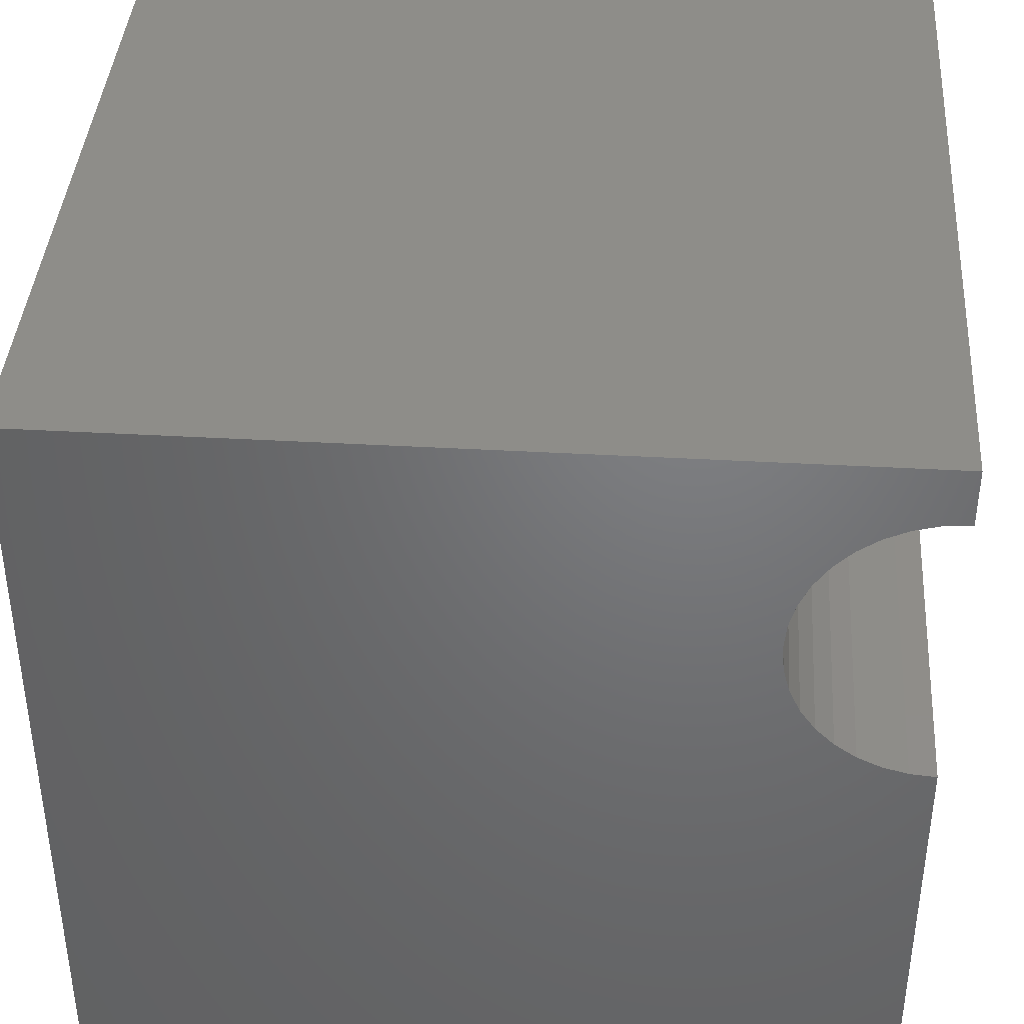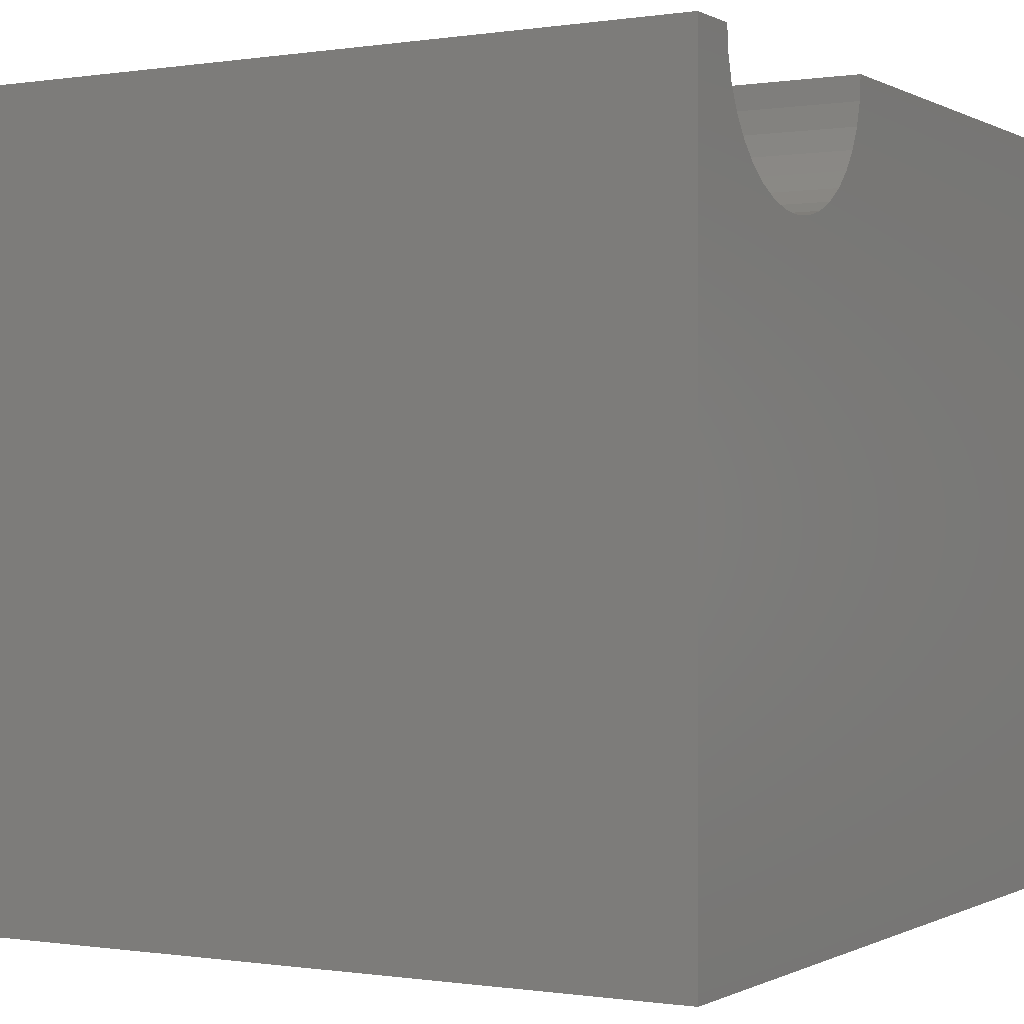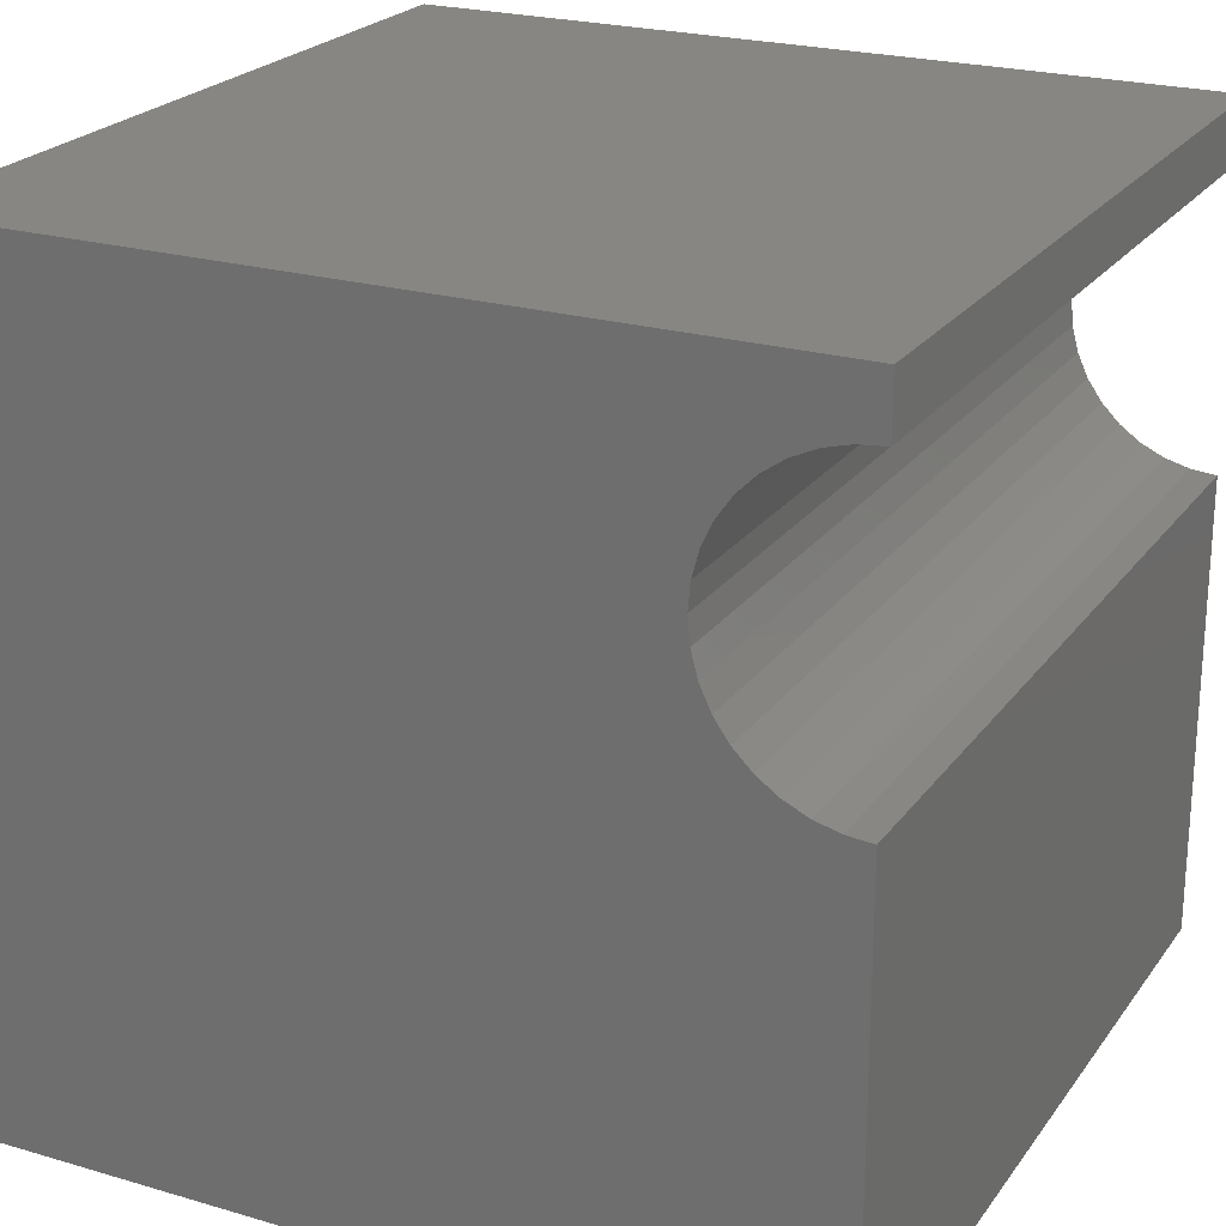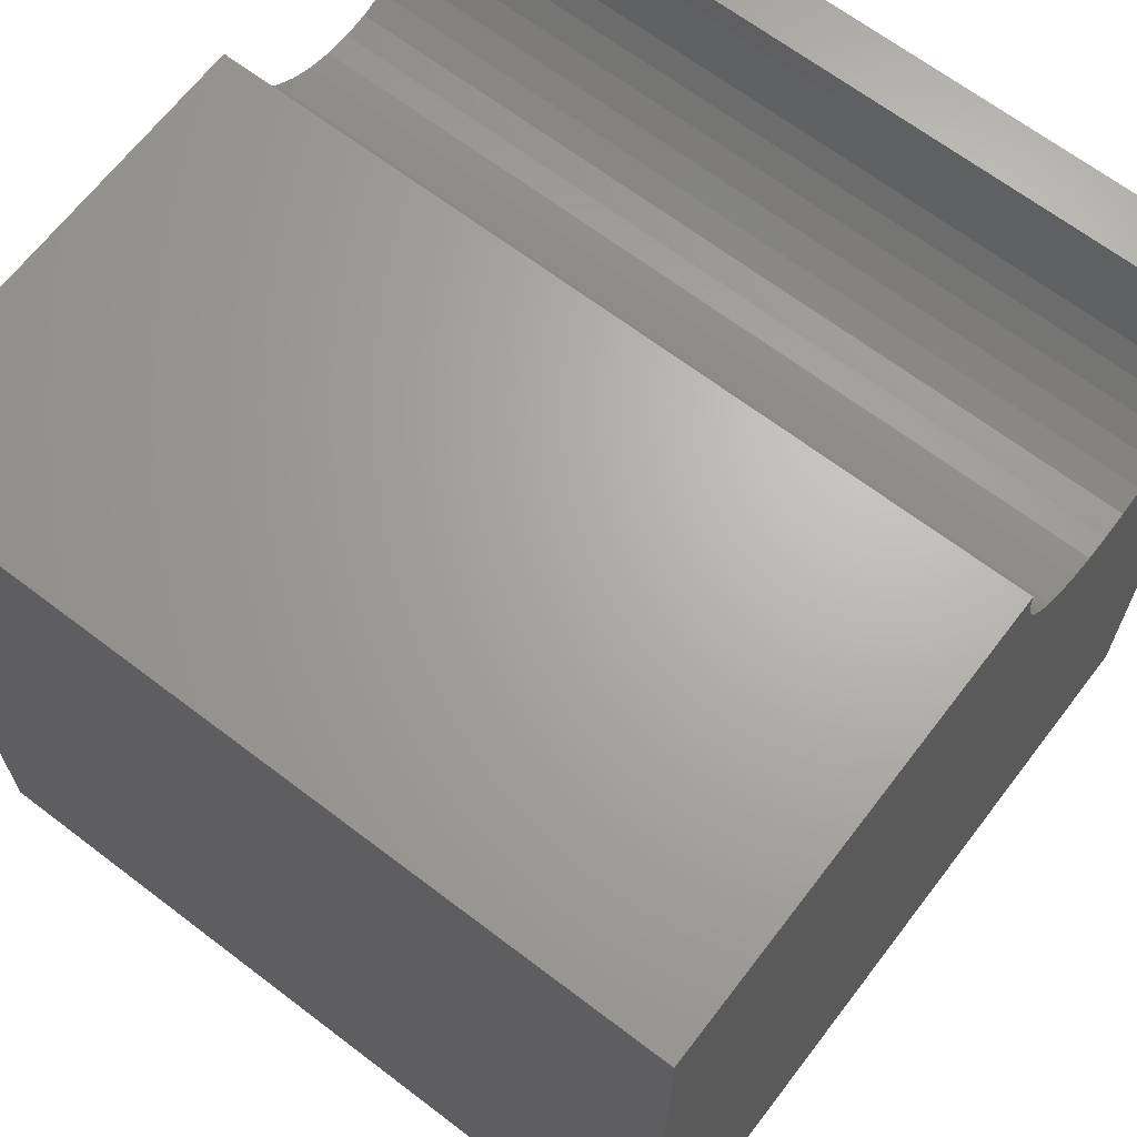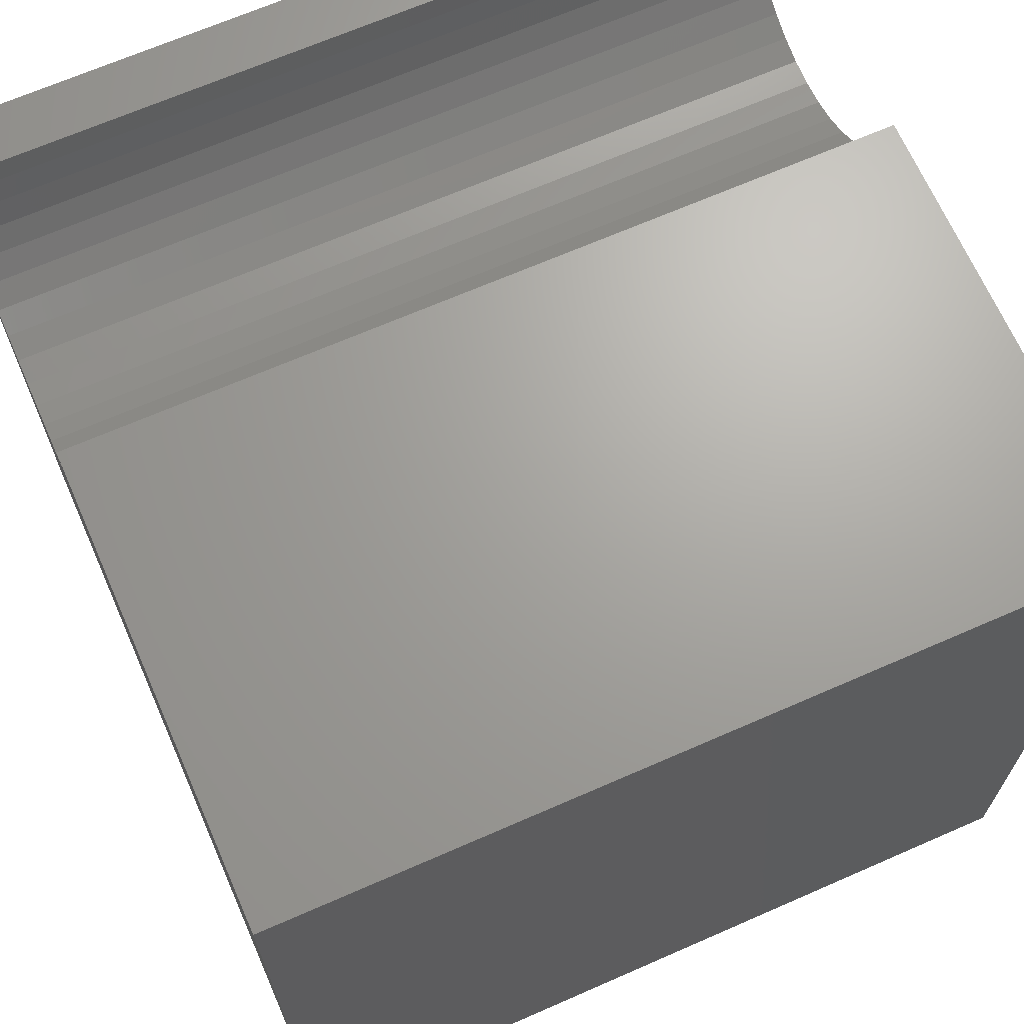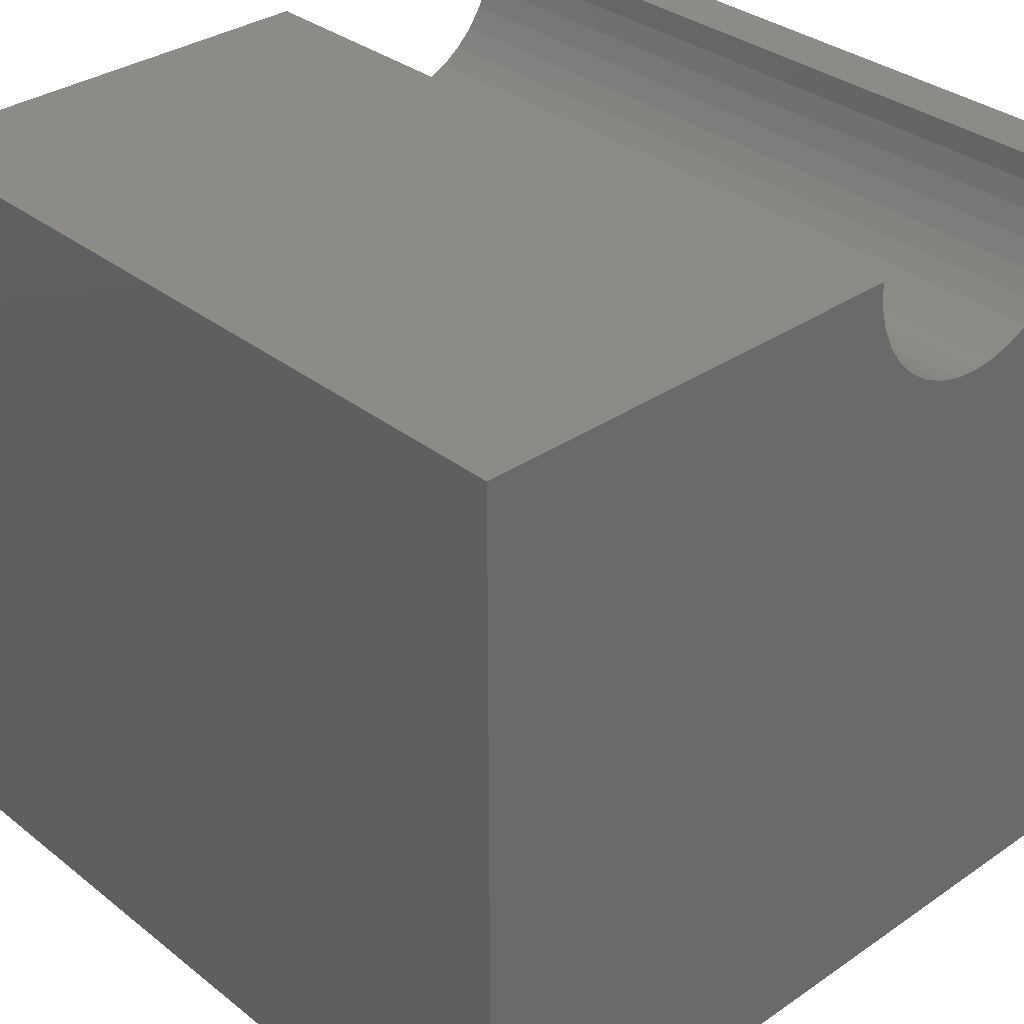
<metadata>
{"format":"stl","ext":"stl","renderer":"f3d","projection":"perspective","resolution":1024,"background":"white","views":[{"elev":40.0,"azim":-86.0,"up":"+Y"},{"elev":-0.3,"azim":-150.3,"up":"+Z"},{"elev":23.0,"azim":-63.5,"up":"+Y"},{"elev":66.4,"azim":37.4,"up":"+Z"},{"elev":67.7,"azim":-23.7,"up":"+Z"},{"elev":33.4,"azim":46.9,"up":"+Z"}]}
</metadata>
<code>
# stl→obj: 46 verts, 88 faces
v 10 9.301 10
v 10 10 10
v 0 9.301 10
v 0 10 10
v 0 9.273 9.688
v 0 6.125 8.844
v 0 6.347 8.623
v 0 0 0
v 0 10 0
v 0 8.402 8.443
v 0 8.658 8.623
v 0 8.88 8.844
v 0 9.06 9.101
v 0 9.192 9.385
v 0 5.704 10
v 0 5.732 9.688
v 0 0 10
v 0 5.813 9.385
v 0 5.945 9.101
v 0 7.503 8.202
v 0 7.815 8.229
v 0 8.118 8.31
v 0 6.604 8.443
v 0 6.888 8.31
v 0 7.19 8.229
v 10 5.704 10
v 10 0 10
v 10 5.732 9.688
v 10 6.604 8.443
v 10 6.347 8.623
v 10 0 0
v 10 9.273 9.688
v 10 9.192 9.385
v 10 10 0
v 10 9.06 9.101
v 10 8.88 8.844
v 10 8.658 8.623
v 10 6.125 8.844
v 10 5.945 9.101
v 10 5.813 9.385
v 10 8.402 8.443
v 10 8.118 8.31
v 10 7.815 8.229
v 10 7.503 8.202
v 10 7.19 8.229
v 10 6.888 8.31
f 1 2 3
f 3 2 4
f 5 3 4
f 6 7 8
f 9 10 11
f 11 12 9
f 9 12 13
f 9 13 4
f 4 13 14
f 4 14 5
f 15 16 17
f 17 16 18
f 17 18 8
f 8 18 19
f 8 19 6
f 20 21 9
f 9 21 22
f 9 22 10
f 7 23 8
f 8 23 24
f 8 24 9
f 9 24 25
f 9 25 20
f 15 17 26
f 26 17 27
f 28 26 27
f 29 30 31
f 1 32 2
f 2 32 33
f 2 33 34
f 33 35 34
f 34 35 36
f 34 36 37
f 30 38 31
f 31 38 39
f 31 39 27
f 27 39 40
f 27 40 28
f 37 41 34
f 34 41 42
f 34 42 43
f 43 44 34
f 34 44 45
f 34 45 31
f 31 45 46
f 31 46 29
f 9 34 8
f 8 34 31
f 2 34 4
f 4 34 9
f 31 27 8
f 8 27 17
f 15 26 28
f 15 28 16
f 16 28 40
f 16 40 18
f 18 40 39
f 18 39 19
f 19 39 38
f 19 38 6
f 6 38 30
f 6 30 7
f 7 30 29
f 7 29 23
f 23 29 46
f 23 46 24
f 24 46 45
f 24 45 25
f 25 45 44
f 25 44 20
f 20 44 43
f 20 43 21
f 21 43 42
f 21 42 22
f 22 42 41
f 22 41 10
f 10 41 37
f 10 37 11
f 11 37 36
f 11 36 12
f 12 36 35
f 12 35 13
f 13 35 33
f 13 33 14
f 14 33 32
f 14 32 5
f 5 32 1
f 5 1 3

</code>
